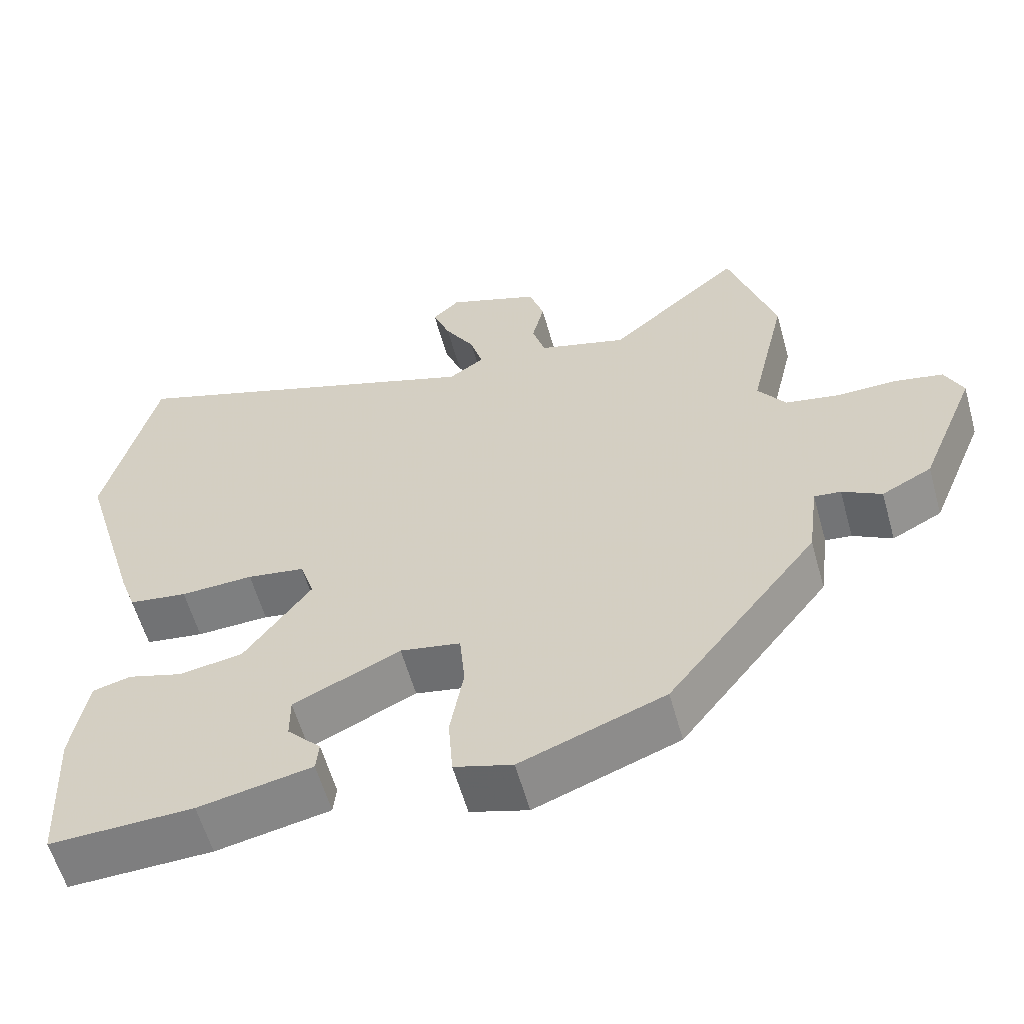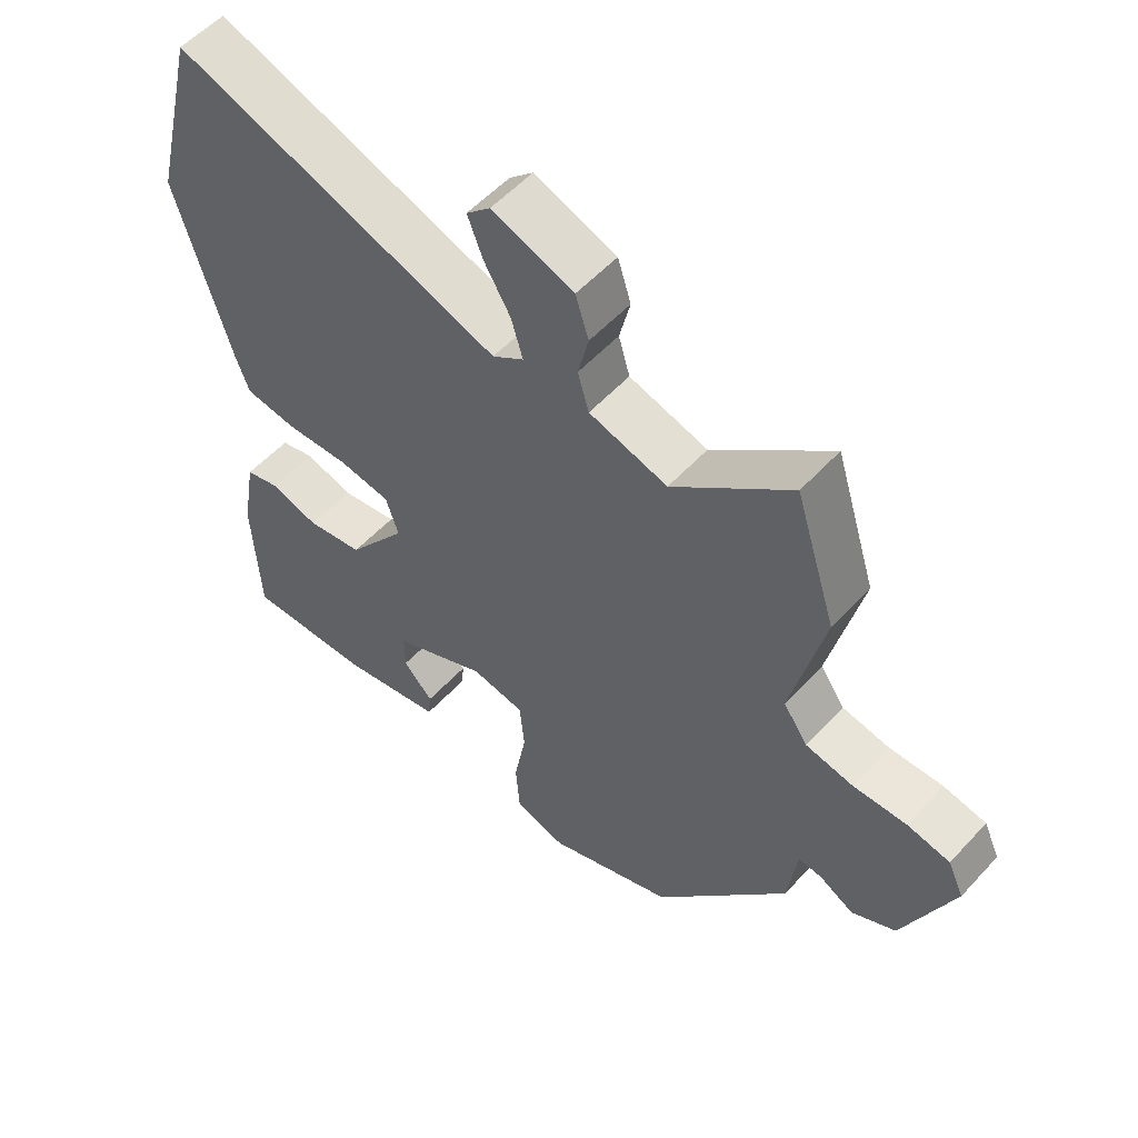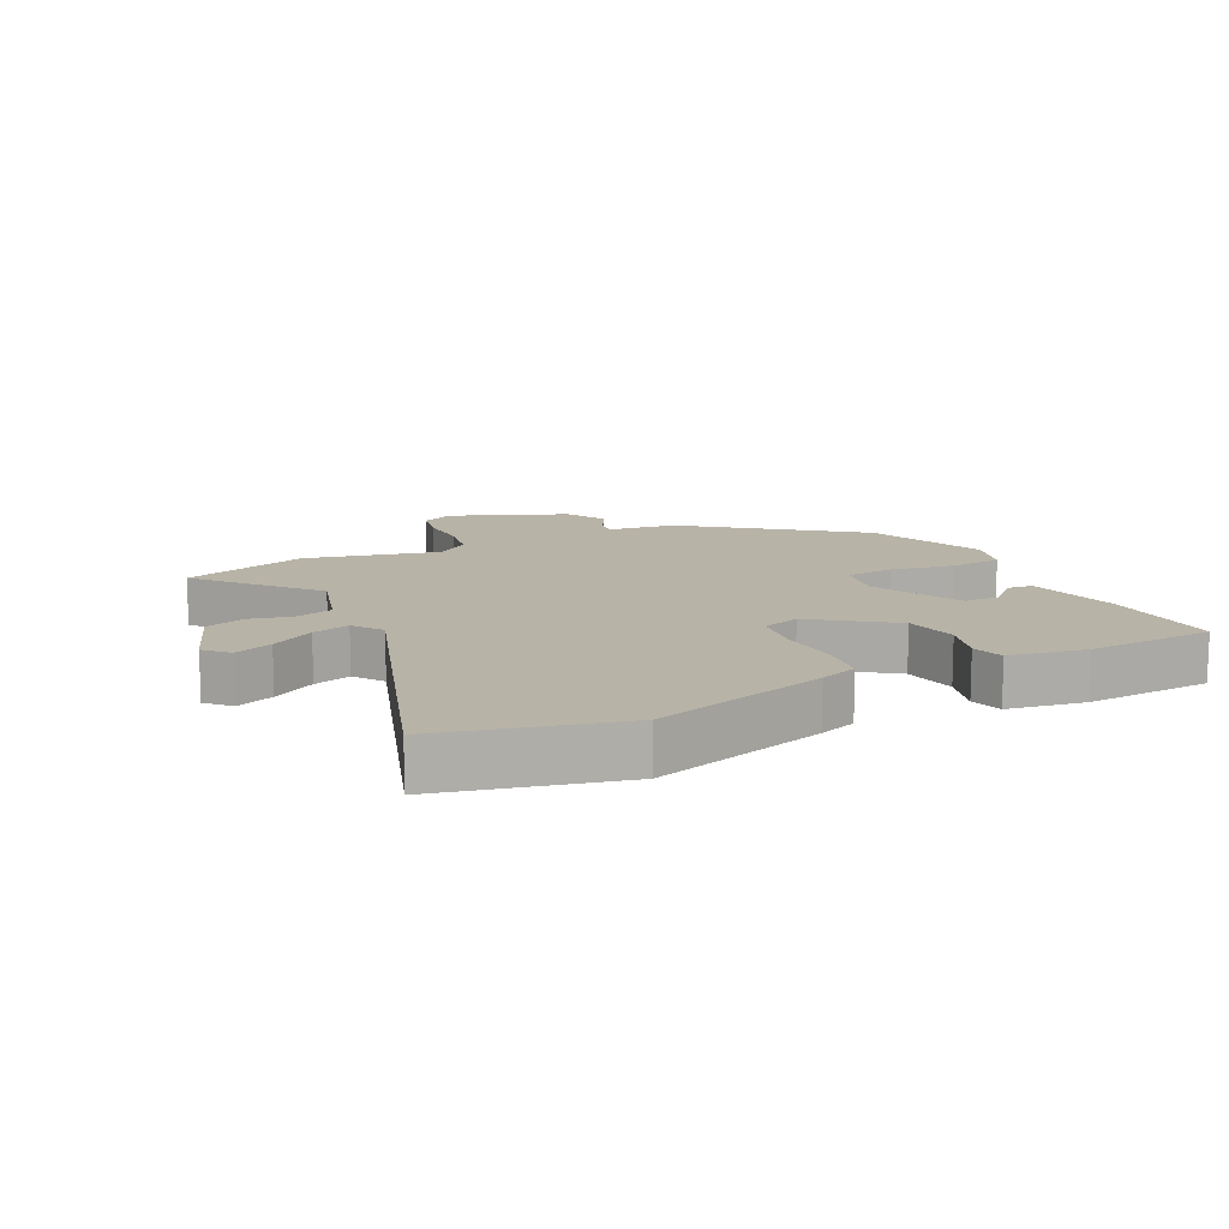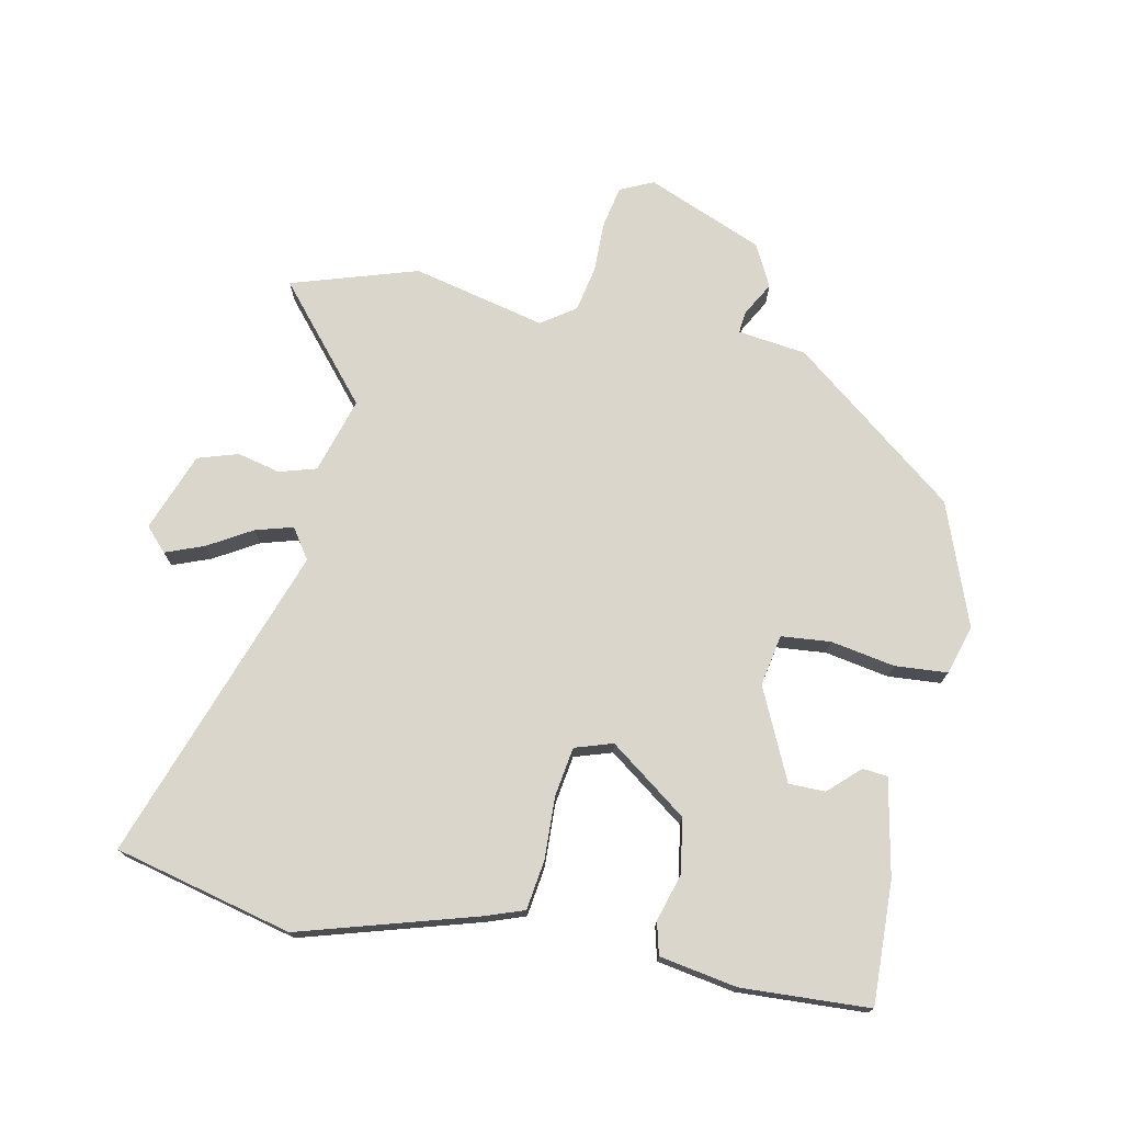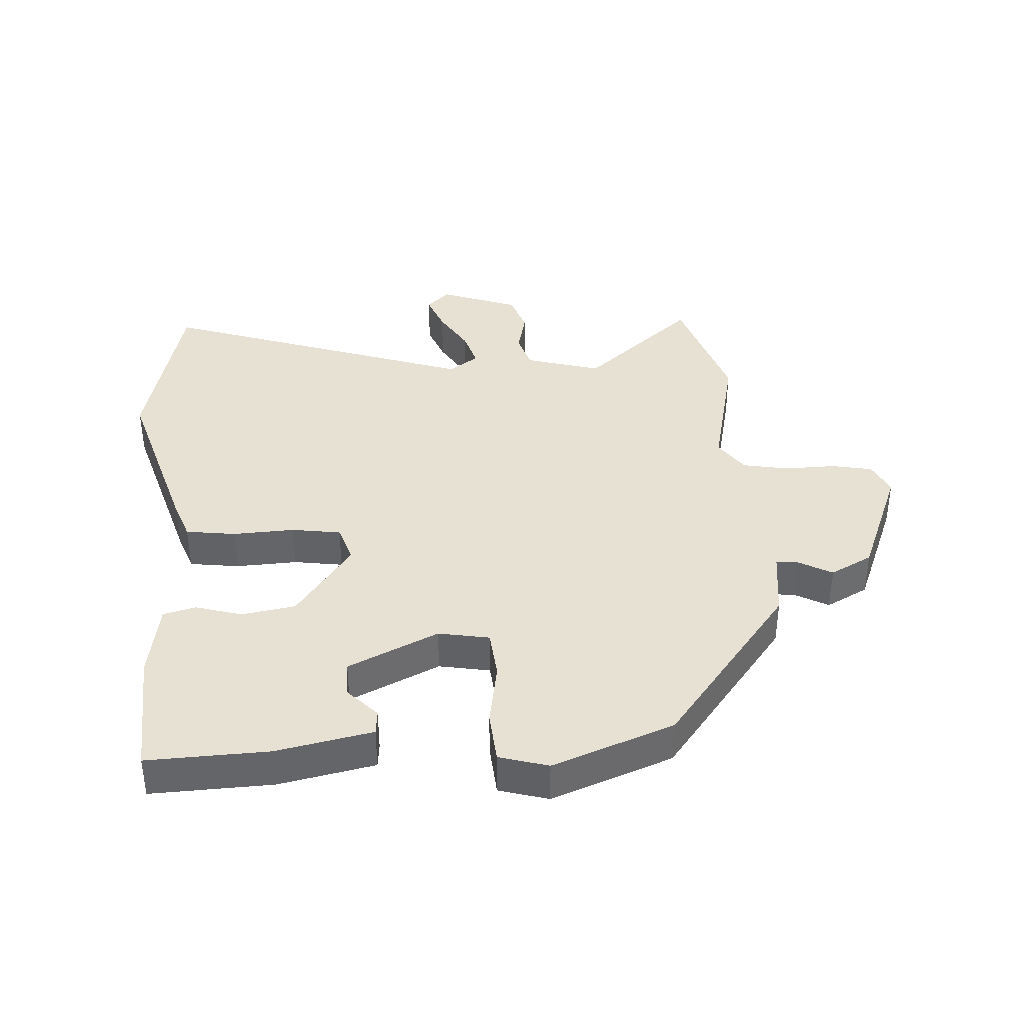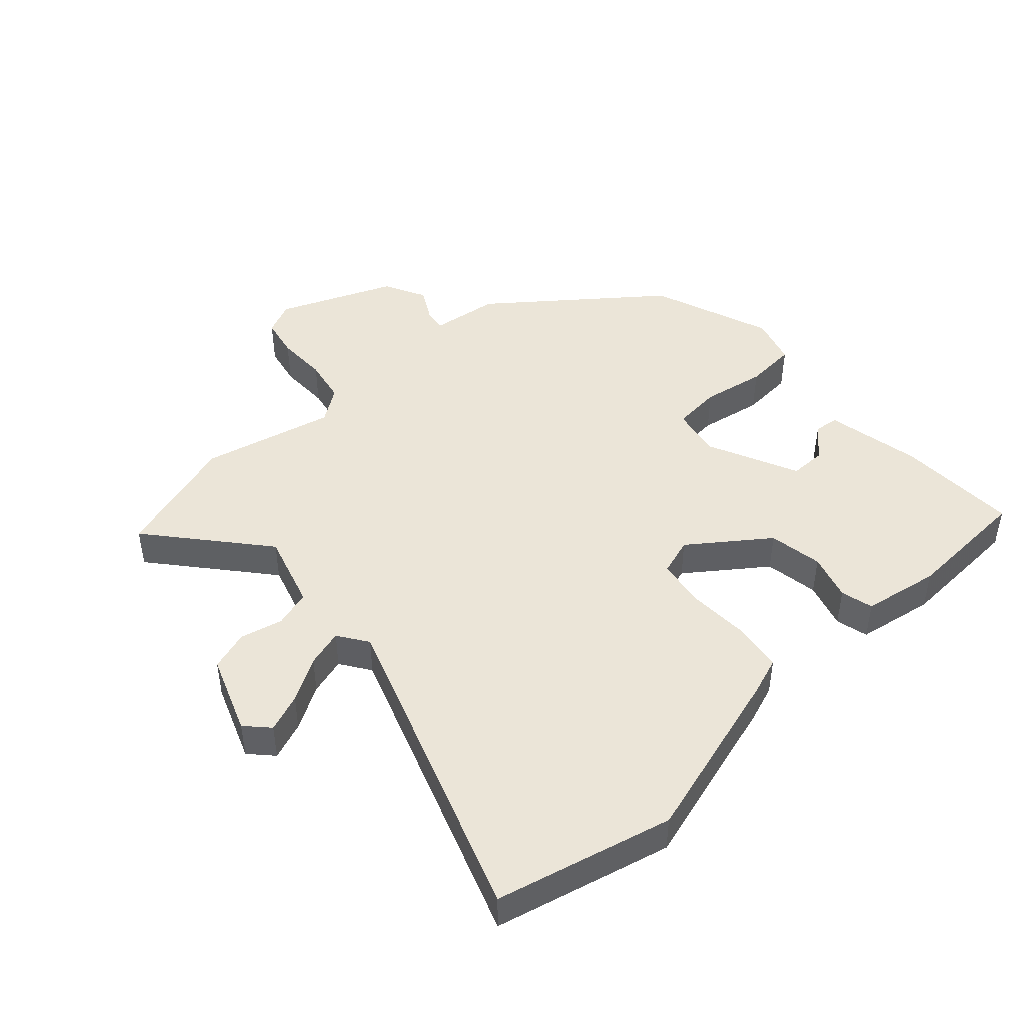
<metadata>
{"format":"obj","ext":"obj","renderer":"f3d","projection":"perspective","resolution":1024,"background":"white","views":[{"elev":-58.8,"azim":-164.4,"up":"+Z"},{"elev":54.8,"azim":-138.4,"up":"+Z"},{"elev":12.7,"azim":63.3,"up":"+Y"},{"elev":73.8,"azim":101.6,"up":"+Y"},{"elev":38.8,"azim":176.1,"up":"+Y"},{"elev":45.9,"azim":47.7,"up":"+Y"}]}
</metadata>
<code>
v -0.316 0.07 -0.478
v -0.516 0.07 -0.223
v -0.53 0.07 -0.116
v -0.565 0.07 -0.12
v -0.617 0.07 -0.149
v -0.683 0.07 -0.115
v -0.758 0.07 0.066
v -0.734 0.07 0.118
v -0.67 0.07 0.131
v -0.589 0.07 0.13
v -0.518 0.07 0.144
v -0.481 0.07 0.197
v -0.53 0.07 0.405
v -0.468 0.07 0.602
v -0.291 0.07 0.452
v -0.173 0.07 0.487
v -0.156 0.07 0.545
v -0.172 0.07 0.612
v -0.152 0.07 0.675
v -0.029 0.07 0.721
v 0.007 0.07 0.687
v -0.016 0.07 0.627
v -0.056 0.07 0.559
v -0.073 0.07 0.5
v -0.026 0.07 0.468
v 0.466 0.07 0.64
v 0.534 0.07 0.362
v 0.453 0.07 0.086
v 0.432 0.07 0.027
v 0.354 0.07 0.016
v 0.257 0.07 0.02
v 0.18 0.07 0.008
v 0.161 0.07 -0.051
v 0.25 0.07 -0.172
v 0.335 0.07 -0.186
v 0.408 0.07 -0.164
v 0.459 0.07 -0.177
v 0.48 0.07 -0.298
v 0.47 0.07 -0.498
v 0.279 0.07 -0.492
v 0.128 0.07 -0.462
v 0.124 0.07 -0.423
v 0.169 0.07 -0.375
v 0.169 0.07 -0.318
v 0.027 0.07 -0.252
v -0.053 0.07 -0.267
v -0.06 0.07 -0.344
v -0.042 0.07 -0.444
v -0.048 0.07 -0.526
v -0.125 0.07 -0.549
v -0.316 0 -0.478
v -0.516 0 -0.223
v -0.53 0 -0.116
v -0.565 0 -0.12
v -0.617 0 -0.149
v -0.683 0 -0.115
v -0.758 0 0.066
v -0.734 0 0.118
v -0.67 0 0.131
v -0.589 0 0.13
v -0.518 0 0.144
v -0.481 0 0.197
v -0.53 0 0.405
v -0.468 0 0.602
v -0.291 0 0.452
v -0.173 0 0.487
v -0.156 0 0.545
v -0.172 0 0.612
v -0.152 0 0.675
v -0.029 0 0.721
v 0.007 0 0.687
v -0.016 0 0.627
v -0.056 0 0.559
v -0.073 0 0.5
v -0.026 0 0.468
v 0.466 0 0.64
v 0.534 0 0.362
v 0.453 0 0.086
v 0.432 0 0.027
v 0.354 0 0.016
v 0.257 0 0.02
v 0.18 0 0.008
v 0.161 0 -0.051
v 0.25 0 -0.172
v 0.335 0 -0.186
v 0.408 0 -0.164
v 0.459 0 -0.177
v 0.48 0 -0.298
v 0.47 0 -0.498
v 0.279 0 -0.492
v 0.128 0 -0.462
v 0.124 0 -0.423
v 0.169 0 -0.375
v 0.169 0 -0.318
v 0.027 0 -0.252
v -0.053 0 -0.267
v -0.06 0 -0.344
v -0.042 0 -0.444
v -0.048 0 -0.526
v -0.125 0 -0.549
f 47 48 49 50
f 46 47 50 1
f 40 41 42 43
f 40 43 44
f 39 40 44
f 38 39 44
f 35 36 37 38
f 34 35 38 44
f 33 34 44 45
f 28 29 30 31
f 28 31 32
f 25 26 27 28
f 24 25 28 32
f 20 21 22 23
f 20 23 24
f 17 18 19 20
f 16 17 20 24
f 15 16 24 32
f 12 13 14 15
f 11 12 15 32
f 7 8 9 10
f 4 5 6 7
f 3 4 7 10
f 46 1 2 3
f 32 33 45 46
f 11 32 46
f 3 10 11 46
f 100 99 98 97
f 51 100 97 96
f 93 92 91 90
f 94 93 90
f 94 90 89
f 94 89 88
f 88 87 86 85
f 94 88 85 84
f 95 94 84 83
f 81 80 79 78
f 82 81 78
f 78 77 76 75
f 82 78 75 74
f 73 72 71 70
f 74 73 70
f 70 69 68 67
f 74 70 67 66
f 82 74 66 65
f 65 64 63 62
f 82 65 62 61
f 60 59 58 57
f 57 56 55 54
f 60 57 54 53
f 53 52 51 96
f 96 95 83 82
f 96 82 61
f 96 61 60 53
f 1 51 52 2
f 2 52 53 3
f 3 53 54 4
f 4 54 55 5
f 5 55 56 6
f 6 56 57 7
f 7 57 58 8
f 8 58 59 9
f 9 59 60 10
f 10 60 61 11
f 11 61 62 12
f 12 62 63 13
f 13 63 64 14
f 14 64 65 15
f 15 65 66 16
f 16 66 67 17
f 17 67 68 18
f 18 68 69 19
f 19 69 70 20
f 20 70 71 21
f 21 71 72 22
f 22 72 73 23
f 23 73 74 24
f 24 74 75 25
f 25 75 76 26
f 26 76 77 27
f 27 77 78 28
f 28 78 79 29
f 29 79 80 30
f 30 80 81 31
f 31 81 82 32
f 32 82 83 33
f 33 83 84 34
f 34 84 85 35
f 35 85 86 36
f 36 86 87 37
f 37 87 88 38
f 38 88 89 39
f 39 89 90 40
f 40 90 91 41
f 41 91 92 42
f 42 92 93 43
f 43 93 94 44
f 44 94 95 45
f 45 95 96 46
f 46 96 97 47
f 47 97 98 48
f 48 98 99 49
f 49 99 100 50
f 50 100 51 1

</code>
